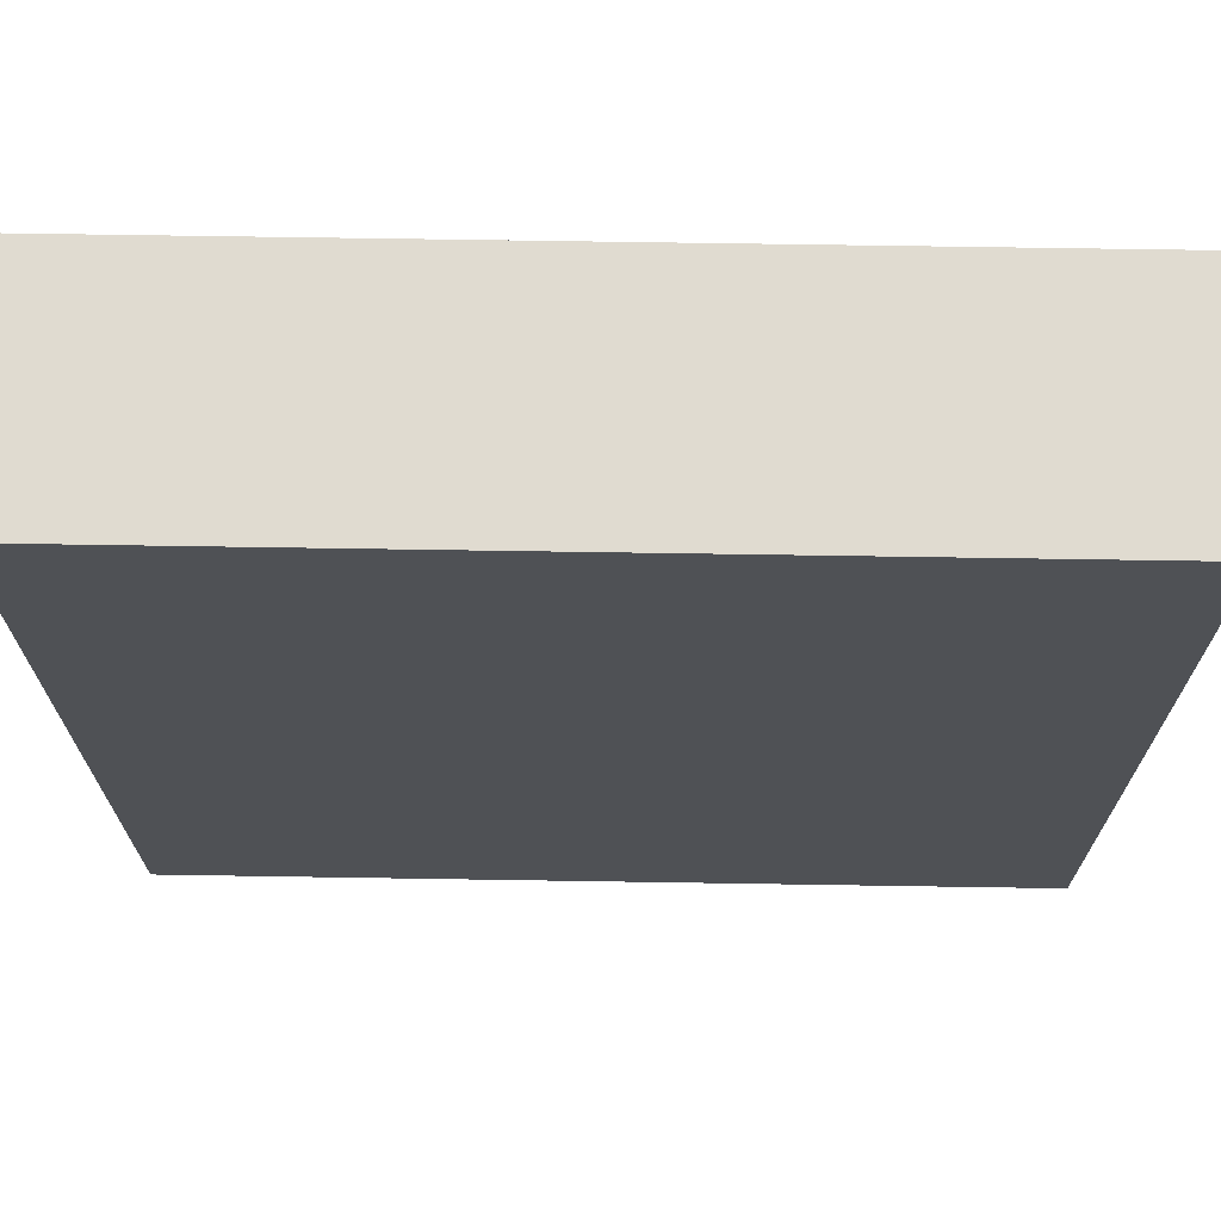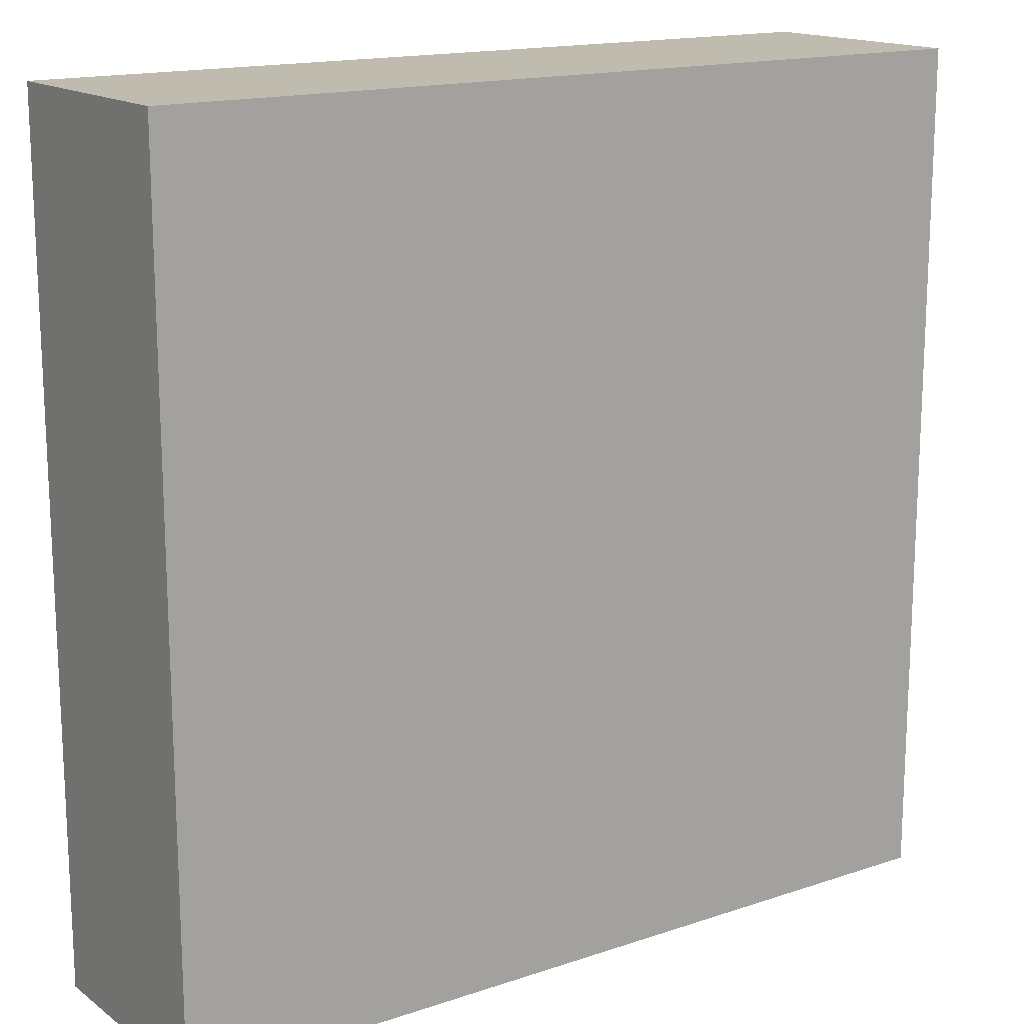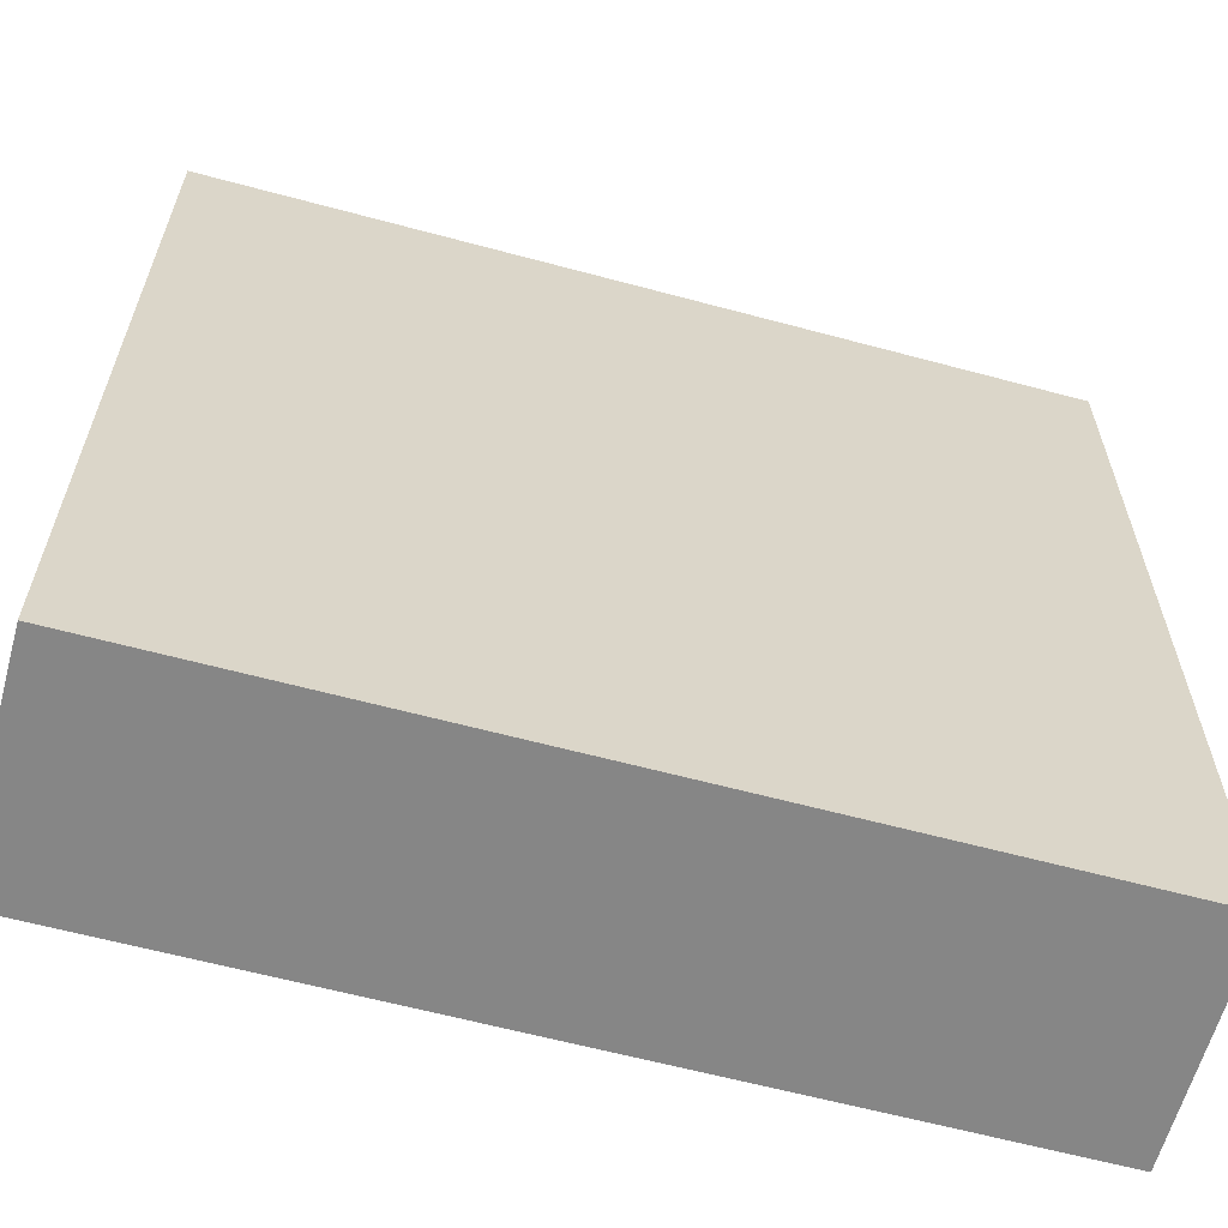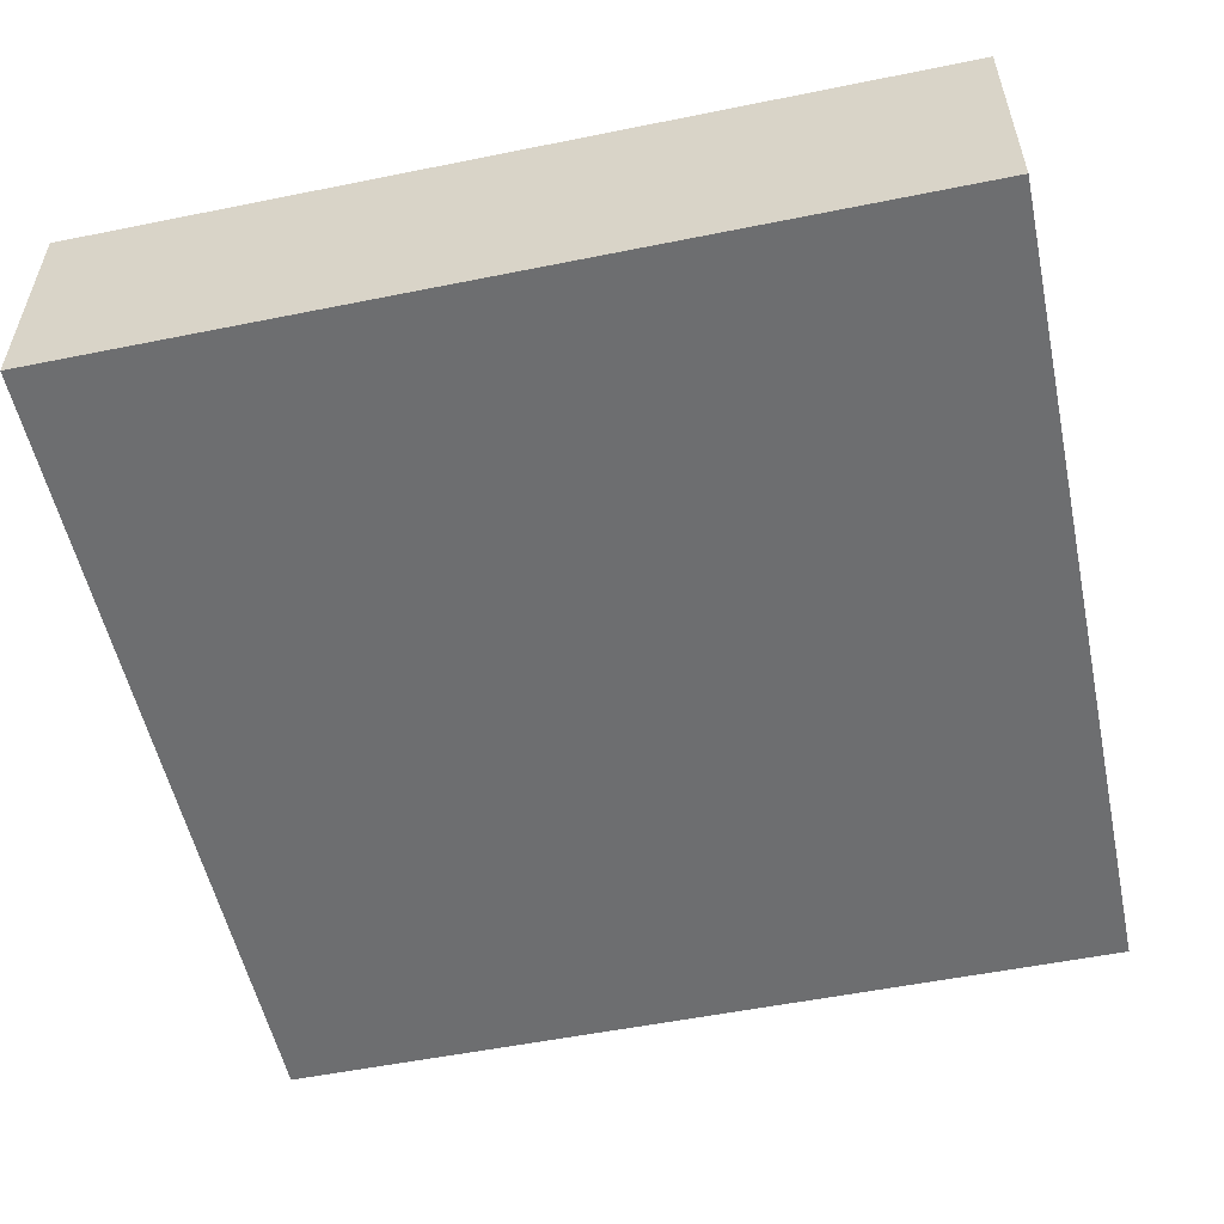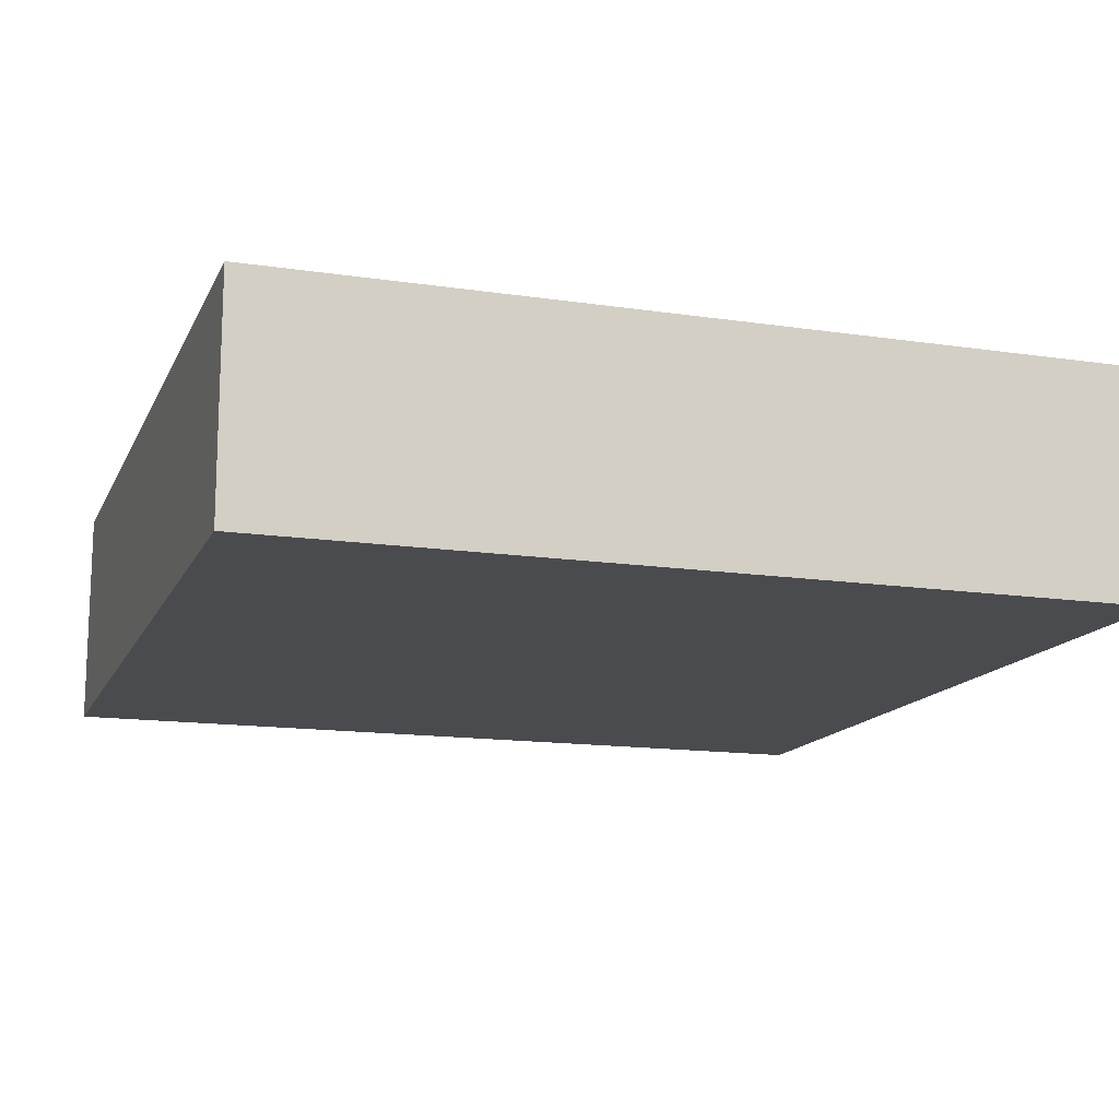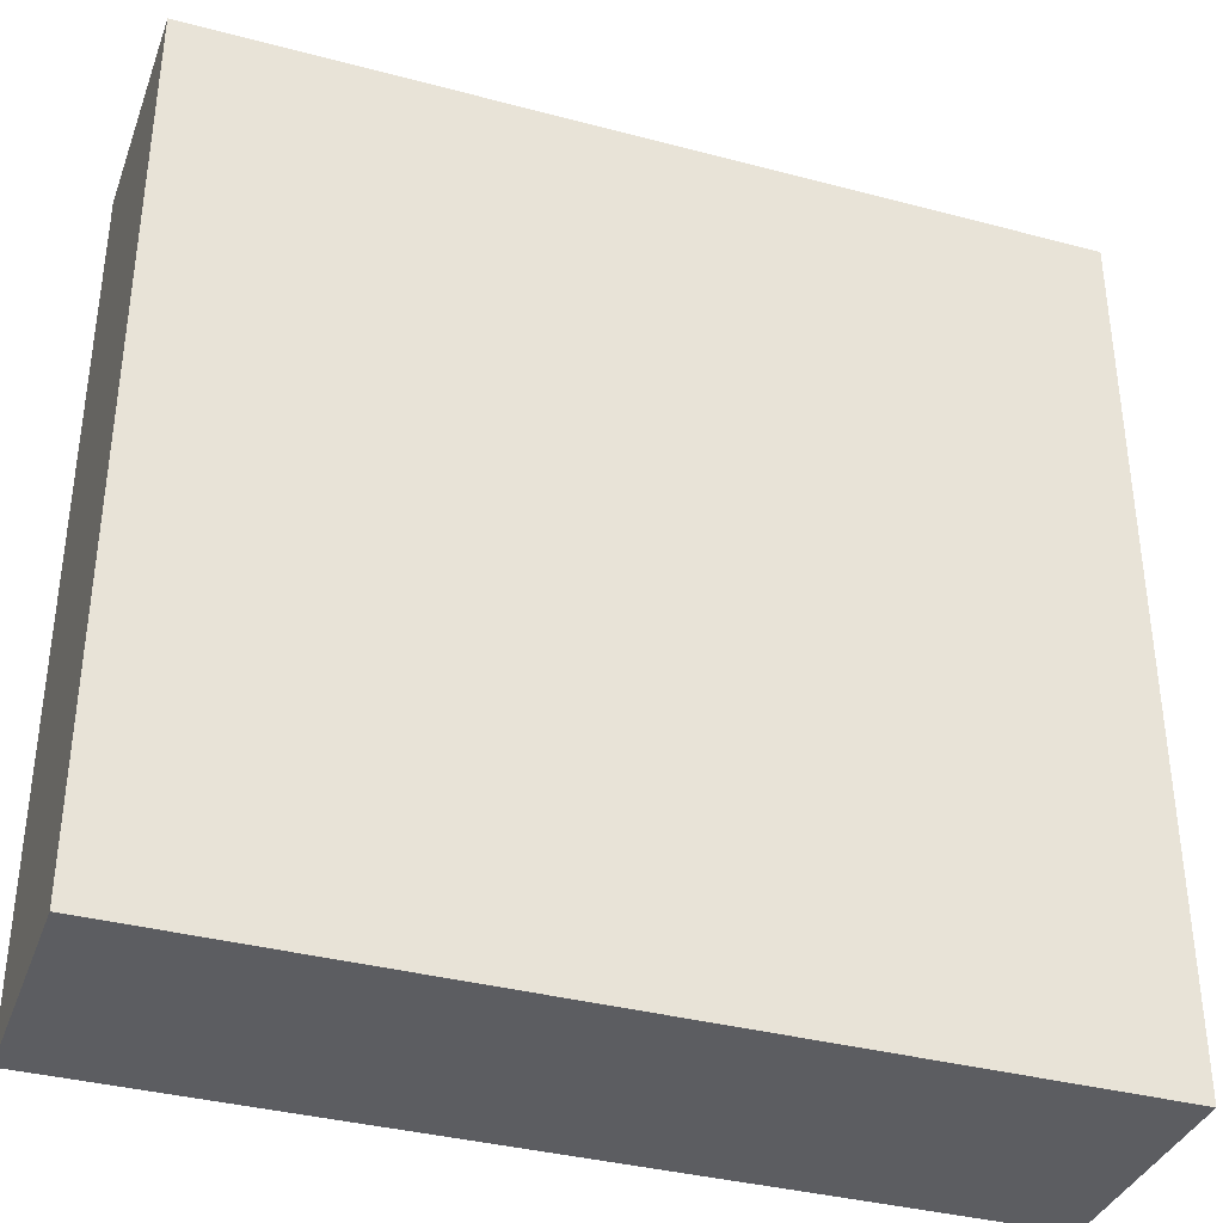
<metadata>
{"format":"obj","ext":"obj","renderer":"f3d","projection":"perspective","resolution":1024,"background":"white","views":[{"elev":70.1,"azim":-179.1,"up":"+Y"},{"elev":15.9,"azim":145.2,"up":"+Y"},{"elev":-62.0,"azim":164.7,"up":"+Y"},{"elev":-54.3,"azim":-167.9,"up":"+Z"},{"elev":-14.3,"azim":161.9,"up":"+Z"},{"elev":-36.6,"azim":161.0,"up":"+Y"}]}
</metadata>
<code>
v 0.3053 1.163 0.8
v -1.5 -1.067 0
v 1.5 -0.4002 0.8
v 0.6487 1.27 0.8
v 1.188 -1.176 0.8
v -1.088 -0.1242 0.8
v 0.9802 -1.5 0.8
v 1.163 1.124 0
v -0.8707 -1.5 0
v 0.1483 -0.8939 0.8
v 0.3106 1.5 0.3469
v -1.035 -0.8362 0
v -0.5467 1.047 0
v 1.043 -0.4504 0
v -0.7748 1.5 0.8
v -0.8961 -0.2387 0
v -1.014 0.9643 0.8
v -1.069 0.9181 0
v 1.5 -0.8651 0
v 0.1723 -1.5 0.3945
v -0.9943 1.5 0.4009
v 1.5 -0.8793 0.8
v 0.4715 -1.5 0.8
v -0.1671 -1.5 0
v 0.9975 -0.1106 0.8
v -1.5 0.5858 0
v 0.9814 1.5 0.8
v -1.5 -1.004 0.8
v 0.7796 -0.9241 0
v 0.07618 -0.3407 0.8
v -0.176 -0.4356 0.8
v 0.1603 -0.8905 0
v -0.5708 0.4465 0
v -0.7748 1.5 0
v -0.2062 0.4872 0.8
v 1.5 -0.2502 0
v 1.5 0.9048 0.8
v 0.5387 -0.3443 0
v 0.9105 -0.8518 0.8
v 1.033 -1.5 0
v 0.3956 0.2755 0
v -0.5431 0.009794 0.8
v 0.09549 -0.04599 0.7329
v 0.06752 -0.0325 0.7091
v -0.1047 1.5 0.8
v 0.2022 0.5905 0.8
v 0.03494 -0.01683 0.6941
v -1.5 -0.5757 0
v 0.7958 0.8874 0
v 0.1284 -0.01933 0.7639
v 0.7581 0.8754 0.8
v -0.005586 0.07473 0.7091
v -0.4067 0.2461 0.8
v -0.002906 0.03867 0.6941
v -0.6435 -0.4059 0.8
v -0.04745 0.1208 0.7639
v 1.5 0.8515 0.4
v -0.03872 0.09866 0.7329
v -1.5 0.091 0.8
v -0.02738 0.06975 0.7091
v -1.028 -1.5 0.3998
v -0.08095 0.1015 0.7639
v -0.06607 0.08288 0.7329
v -0.04671 0.0586 0.7091
v -0.0242 0.03034 0.6941
v 0.2013 0.9042 0
v -0.1073 0.07314 0.7639
v -0.08756 0.05972 0.7329
v -0.06192 0.0422 0.7091
v -0.007927 -0.1057 0.7329
v -0.02418 -0.03032 0.6941
v 1.5 -1.017 0.3939
v -0.009684 -0.1295 0.7639
v -0.04742 -0.1209 0.7639
v 1.5 0.2269 0.8
v 0.06493 -0.1124 0.7639
v -0.03872 -0.09866 0.7329
v 0.053 -0.09178 0.7329
v -0.02736 -0.06976 0.7091
v -0.07539 0.9623 0.8
v 1.5 1.5 0
v 1.039 0.1585 0
v 0.0194 -0.03359 0.6941
v -1.5 -1.5 0
v 1.073 0.4321 0.8
v 0.09518 -0.0883 0.7639
v 1.5 -1.5 0
v 0.0777 -0.07209 0.7329
v 1.5 -1.5 0.8
v 0.05494 -0.05096 0.7091
v -1.5 -1.5 0.8
v 0.02843 -0.02638 0.6941
v -1.5 1.5 0
v 0.117 -0.05633 0.7639
v -1.5 1.5 0.8
v -0.005587 -0.07473 0.7091
v -0.06748 0.4541 0
v -0.04671 -0.0586 0.7091
v 0.942 1.5 0.4578
v -1.5 -0.9324 0.3989
v 0.03748 -0.06489 0.7091
v -0.01417 -0.0361 0.6941
v -1.5 1.065 0.32
v -0.01422 0.0361 0.6941
v -1.072 -0.9911 0.8
v 1.5 1.5 0.8
v -0.1241 -0.03828 0.7639
v -0.002899 -0.03868 0.6941
v -0.06608 -0.08287 0.7329
v -0.1418 1.5 0
v -1.5 1.017 0
v -0.08095 -0.1015 0.7639
v -1.5 -0.5314 0.8
v -0.03205 -0.02185 0.6941
v 0.4846 -1.5 0
v -0.06191 -0.04221 0.7091
v 1.5 0.2322 0
v -0.08758 -0.05969 0.7329
v -1.5 -0.3874 0.3998
v -0.2251 0.8703 0
v -0.1073 -0.07314 0.7639
v 0.8774 -1.5 0.3992
v -0.4634 -0.9544 0.8
v -0.03707 -0.01143 0.6941
v -0.1566 -1.5 0.8
v -0.07161 -0.02209 0.7091
v -0.1013 -0.03123 0.7329
v -0.03707 0.01143 0.6941
v -0.0716 0.0221 0.7091
v -0.1013 0.03126 0.7329
v -0.1241 0.03826 0.7639
v -0.7785 -1.5 0.8
v -0.03204 0.02187 0.6941
v 0.008632 -0.03782 0.6941
v -0.4714 -1.5 0.3991
v 0.03837 0.005783 0.6941
v -1.5 0.7584 0.8
v 0.0741 0.01118 0.7091
v 0.1048 0.01579 0.7329
v 0.1284 0.01937 0.7639
v 0.8561 1.5 0
v 0.4102 0.1764 0.8
v 0.03837 -0.005748 0.6941
v 0.3352 -0.2549 0.8
v 0.0741 -0.01115 0.7091
v 0.4044 1.5 0
v 0.1048 -0.01579 0.7329
v 0.01669 -0.07305 0.7091
v -0.6453 0.6226 0.8
v 0.02359 -0.1033 0.7329
v 1.5 -0.4218 0.3991
v 0.02889 -0.1266 0.7639
v -1.107 0.3447 0
v -0.9567 0.3669 0.8
v -0.03879 -8.542e-23 0.6941
v -0.07495 -7.927e-06 0.7091
v -0.106 1.748e-10 0.7328
v -0.1298 -5.602e-06 0.7639
v -9.958e-34 6.789e-34 0.689
v -0.127 -0.1647 0
v -0.00792 0.1057 0.7329
v -0.04271 -0.1384 0.8
v -0.4893 -0.855 0
v -0.009722 0.1295 0.7639
v -0.08161 -0.1197 0.8
v 0.008629 0.0378 0.6941
v -0.1132 -0.09031 0.8
v 0.01669 0.07306 0.7091
v -0.1348 -0.05292 0.8
v 0.0236 0.1033 0.7329
v -0.1444 -0.01082 0.8
v 0.02888 0.1266 0.7639
v -0.1412 0.03225 0.8
v 0.01939 0.03359 0.6941
v -0.1254 0.07242 0.8
v 0.03746 0.0649 0.7091
v -0.09852 0.1062 0.8
v -0.47 1.006 0.8
v 0.05299 0.09179 0.7329
v -0.06284 0.1305 0.8
v 1.5 0.7923 0
v 0.06489 0.1124 0.7639
v -0.02159 0.1432 0.8
v -0.4133 1.5 0.3913
v 0.02844 0.02639 0.6941
v 0.0216 0.1432 0.8
v 0.05492 0.05098 0.7091
v 0.06284 0.1305 0.8
v 0.07769 0.07209 0.7329
v 0.09851 0.1062 0.8
v 0.09515 0.08832 0.7639
v 0.1254 0.07242 0.8
v 0.03495 0.01684 0.6941
v 0.1412 0.03223 0.8
v 0.06751 0.03252 0.7091
v 0.1444 -0.01081 0.8
v 0.09549 0.04599 0.7329
v 0.1348 -0.05292 0.8
v 0.117 0.05635 0.7639
v 0.1132 -0.09031 0.8
v 0.08159 -0.1197 0.8
v 0.04269 -0.1384 0.8
v -4.499e-06 -0.1448 0.8
v -1.5 -0.03005 0
v 0.5139 1.5 0.8
f 72 151 22
f 5 39 7
f 7 23 122
f 81 8 141
f 8 49 141
f 15 45 184
f 111 26 103
f 120 66 97
f 95 137 17
f 95 103 137
f 20 125 135
f 105 132 123
f 123 125 10
f 205 11 45
f 38 14 29
f 184 11 110
f 93 18 111
f 34 110 13
f 53 154 42
f 34 21 184
f 93 21 34
f 8 181 49
f 81 57 181
f 84 2 9
f 15 17 178
f 59 113 6
f 149 178 17
f 2 100 48
f 33 153 18
f 117 151 36
f 37 75 57
f 46 35 186
f 149 17 154
f 30 144 201
f 115 24 32
f 24 135 9
f 53 42 173
f 30 10 144
f 204 26 153
f 119 59 204
f 85 51 142
f 106 99 27
f 113 105 55
f 198 144 196
f 163 160 32
f 160 16 33
f 120 33 13
f 99 141 11
f 33 97 160
f 110 34 184
f 40 115 29
f 38 29 32
f 93 95 21
f 97 33 120
f 149 53 35
f 186 188 46
f 87 40 19
f 117 57 75
f 85 37 51
f 46 51 1
f 125 123 132
f 28 91 105
f 36 19 14
f 181 57 117
f 48 12 2
f 72 19 151
f 89 72 22
f 180 35 177
f 20 122 23
f 93 103 95
f 137 26 59
f 46 80 35
f 103 26 137
f 153 26 18
f 12 16 163
f 41 49 82
f 160 41 38
f 14 19 29
f 53 177 35
f 40 29 19
f 194 196 142
f 25 144 39
f 146 141 49
f 162 165 31
f 181 82 49
f 91 132 105
f 49 66 146
f 202 203 30
f 146 11 141
f 145 44 147
f 106 37 57
f 139 197 138
f 176 187 179
f 10 31 123
f 20 115 122
f 189 179 187
f 168 170 52
f 58 60 161
f 22 39 5
f 126 124 156
f 169 171 42
f 69 64 68
f 4 1 51
f 68 130 69
f 198 50 94
f 144 142 196
f 84 9 61
f 121 118 107
f 27 99 205
f 73 150 70
f 76 78 152
f 94 147 43
f 147 50 139
f 118 121 109
f 175 131 67
f 45 80 1
f 17 137 154
f 140 197 139
f 172 170 182
f 111 18 26
f 118 109 116
f 191 179 189
f 63 68 64
f 161 164 58
f 203 152 73
f 15 184 21
f 172 161 170
f 67 68 62
f 195 138 197
f 164 161 172
f 199 189 197
f 177 67 62
f 56 58 164
f 31 30 162
f 131 130 67
f 175 67 177
f 58 56 63
f 182 170 179
f 178 35 80
f 43 147 44
f 193 136 195
f 52 161 60
f 67 130 68
f 109 112 77
f 130 131 157
f 182 179 191
f 124 159 155
f 114 159 124
f 75 3 151
f 147 139 145
f 88 86 43
f 156 129 157
f 18 13 33
f 82 14 38
f 190 191 192
f 188 182 190
f 188 172 182
f 116 98 114
f 104 54 60
f 165 112 167
f 23 10 125
f 186 164 172
f 183 164 186
f 162 74 165
f 71 159 114
f 62 63 56
f 153 16 204
f 82 38 41
f 183 56 164
f 205 4 27
f 82 36 14
f 204 48 119
f 132 135 125
f 6 42 154
f 153 33 16
f 81 181 8
f 162 73 74
f 149 35 178
f 129 69 130
f 102 159 71
f 150 152 78
f 199 197 140
f 203 73 162
f 63 64 58
f 23 7 39
f 108 159 102
f 150 78 148
f 190 182 191
f 59 154 137
f 85 142 25
f 202 152 203
f 60 58 64
f 158 157 131
f 185 159 193
f 42 6 55
f 86 88 76
f 201 86 76
f 185 193 187
f 200 86 201
f 186 172 188
f 167 112 121
f 28 113 100
f 145 143 44
f 135 24 20
f 7 89 5
f 74 70 77
f 196 50 198
f 22 3 39
f 173 131 175
f 198 94 200
f 167 121 169
f 200 94 86
f 195 187 193
f 151 117 75
f 62 68 63
f 138 145 139
f 119 100 113
f 192 191 199
f 192 199 194
f 190 142 188
f 79 98 77
f 76 88 78
f 201 76 202
f 194 199 140
f 74 77 112
f 113 59 119
f 194 140 196
f 169 55 167
f 152 150 73
f 169 121 107
f 45 1 205
f 73 70 74
f 196 140 50
f 93 111 103
f 50 147 94
f 132 61 135
f 155 159 128
f 71 114 98
f 112 109 121
f 175 53 173
f 13 18 34
f 65 159 104
f 104 159 54
f 161 52 170
f 166 159 174
f 4 205 1
f 85 25 75
f 44 90 43
f 97 66 41
f 55 123 31
f 84 100 2
f 160 163 16
f 107 118 127
f 80 45 178
f 123 55 105
f 40 122 115
f 193 159 136
f 180 62 56
f 77 70 79
f 101 83 148
f 9 135 61
f 143 159 47
f 169 107 171
f 60 64 104
f 183 186 35
f 171 107 158
f 92 159 83
f 134 159 108
f 117 82 181
f 88 43 90
f 156 155 129
f 129 128 69
f 48 16 12
f 132 91 61
f 3 22 151
f 173 158 131
f 90 101 88
f 41 160 97
f 101 148 78
f 15 178 45
f 70 150 96
f 23 39 10
f 148 96 150
f 130 157 129
f 177 62 180
f 96 79 70
f 109 77 98
f 47 159 92
f 10 39 144
f 98 116 109
f 36 151 19
f 138 195 136
f 102 79 108
f 94 43 86
f 127 118 126
f 83 101 92
f 22 5 89
f 157 127 156
f 3 75 25
f 128 159 133
f 128 129 155
f 52 60 54
f 171 158 173
f 78 88 101
f 133 69 128
f 64 69 65
f 133 65 69
f 180 183 35
f 197 189 195
f 126 156 127
f 65 104 64
f 115 20 24
f 32 29 115
f 168 52 166
f 93 34 18
f 136 143 138
f 163 9 12
f 54 166 52
f 25 142 144
f 145 138 143
f 146 66 110
f 176 168 174
f 166 174 168
f 96 108 79
f 38 32 160
f 174 185 176
f 198 200 144
f 187 176 185
f 44 47 90
f 157 158 127
f 79 102 98
f 24 9 163
f 47 44 143
f 116 126 118
f 92 90 47
f 71 98 102
f 90 92 101
f 87 19 72
f 51 46 142
f 134 148 83
f 124 126 114
f 48 100 119
f 31 167 55
f 107 127 158
f 146 110 11
f 148 134 96
f 113 55 6
f 108 96 134
f 81 106 57
f 203 162 30
f 170 168 179
f 116 114 126
f 155 156 124
f 140 139 50
f 83 159 134
f 174 159 185
f 89 122 87
f 84 91 100
f 30 31 10
f 165 167 31
f 202 76 152
f 25 39 3
f 66 120 110
f 106 27 37
f 42 55 169
f 188 142 46
f 15 95 17
f 200 201 144
f 187 195 189
f 165 74 112
f 87 72 89
f 27 51 37
f 84 61 91
f 192 142 190
f 87 122 40
f 136 159 143
f 1 80 46
f 36 82 117
f 175 177 53
f 51 27 4
f 154 59 6
f 13 110 120
f 154 53 149
f 192 194 142
f 141 99 81
f 75 37 85
f 15 21 95
f 11 205 99
f 48 204 16
f 201 202 30
f 191 189 199
f 28 105 113
f 49 41 66
f 204 59 26
f 184 45 11
f 133 159 65
f 28 100 91
f 23 125 20
f 180 56 183
f 89 7 122
f 12 9 2
f 54 159 166
f 106 81 99
f 163 32 24
f 176 179 168
f 171 173 42

</code>
